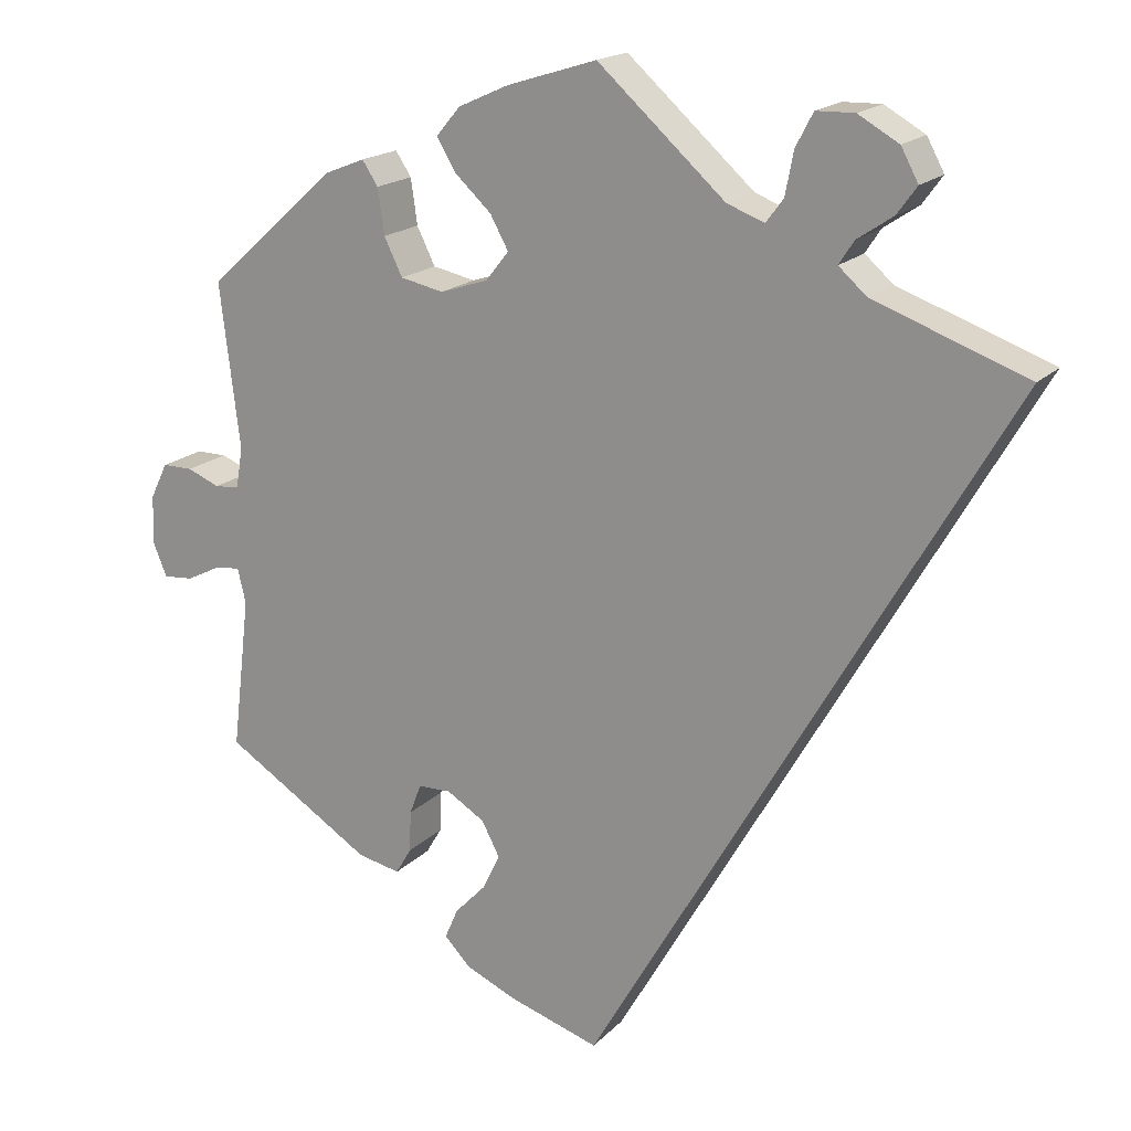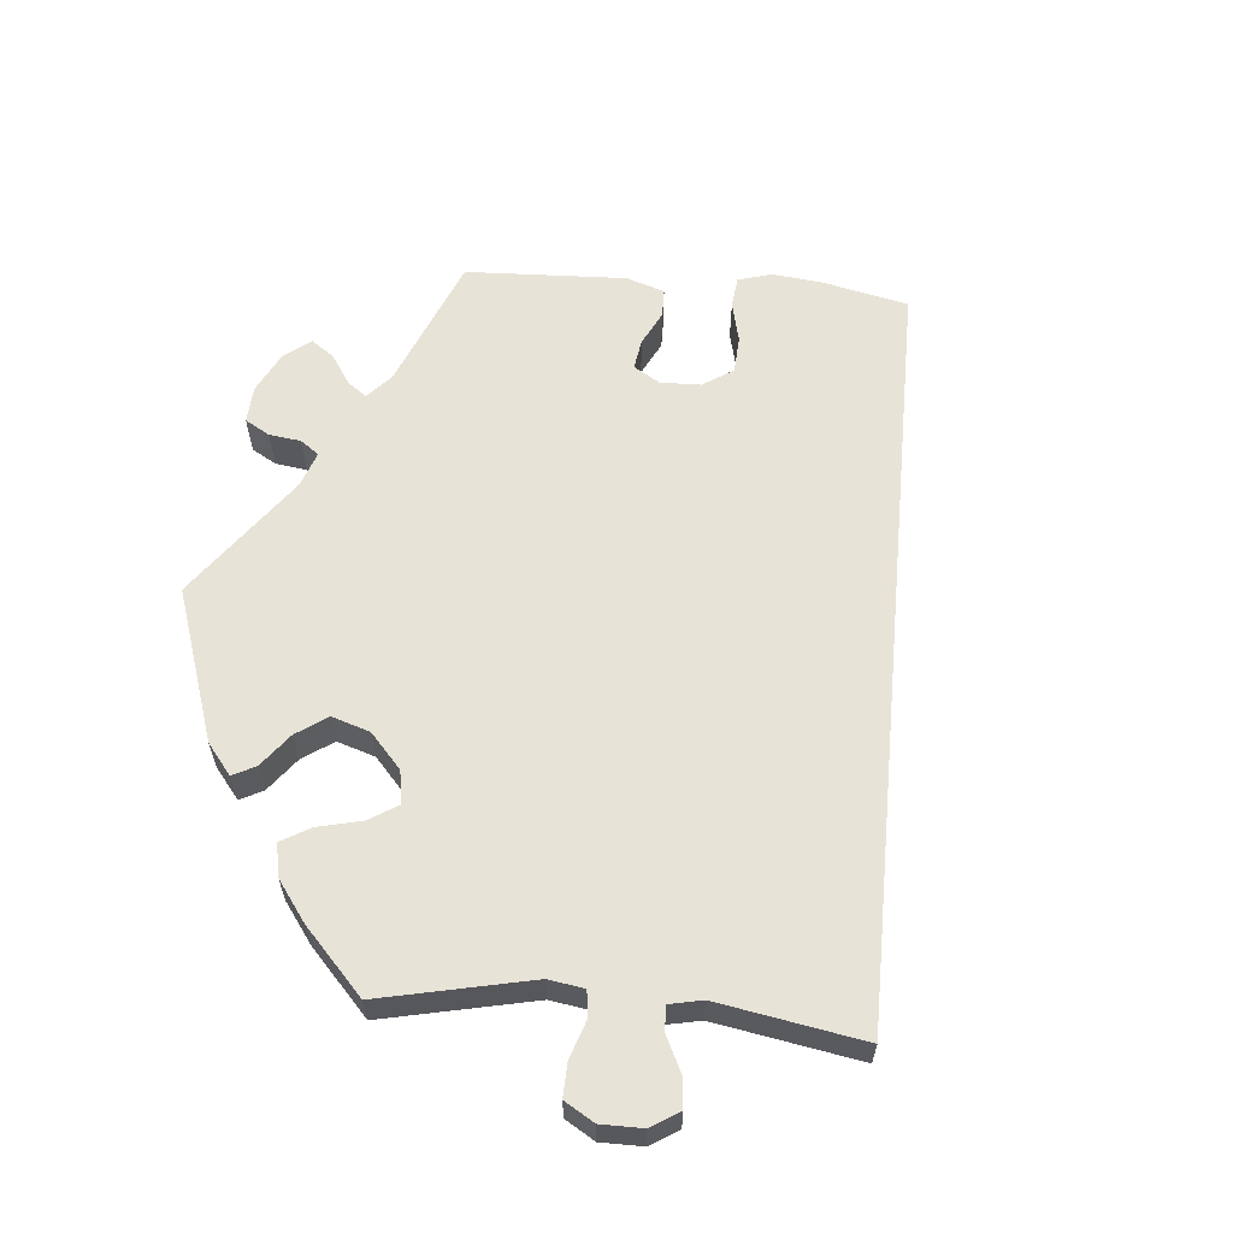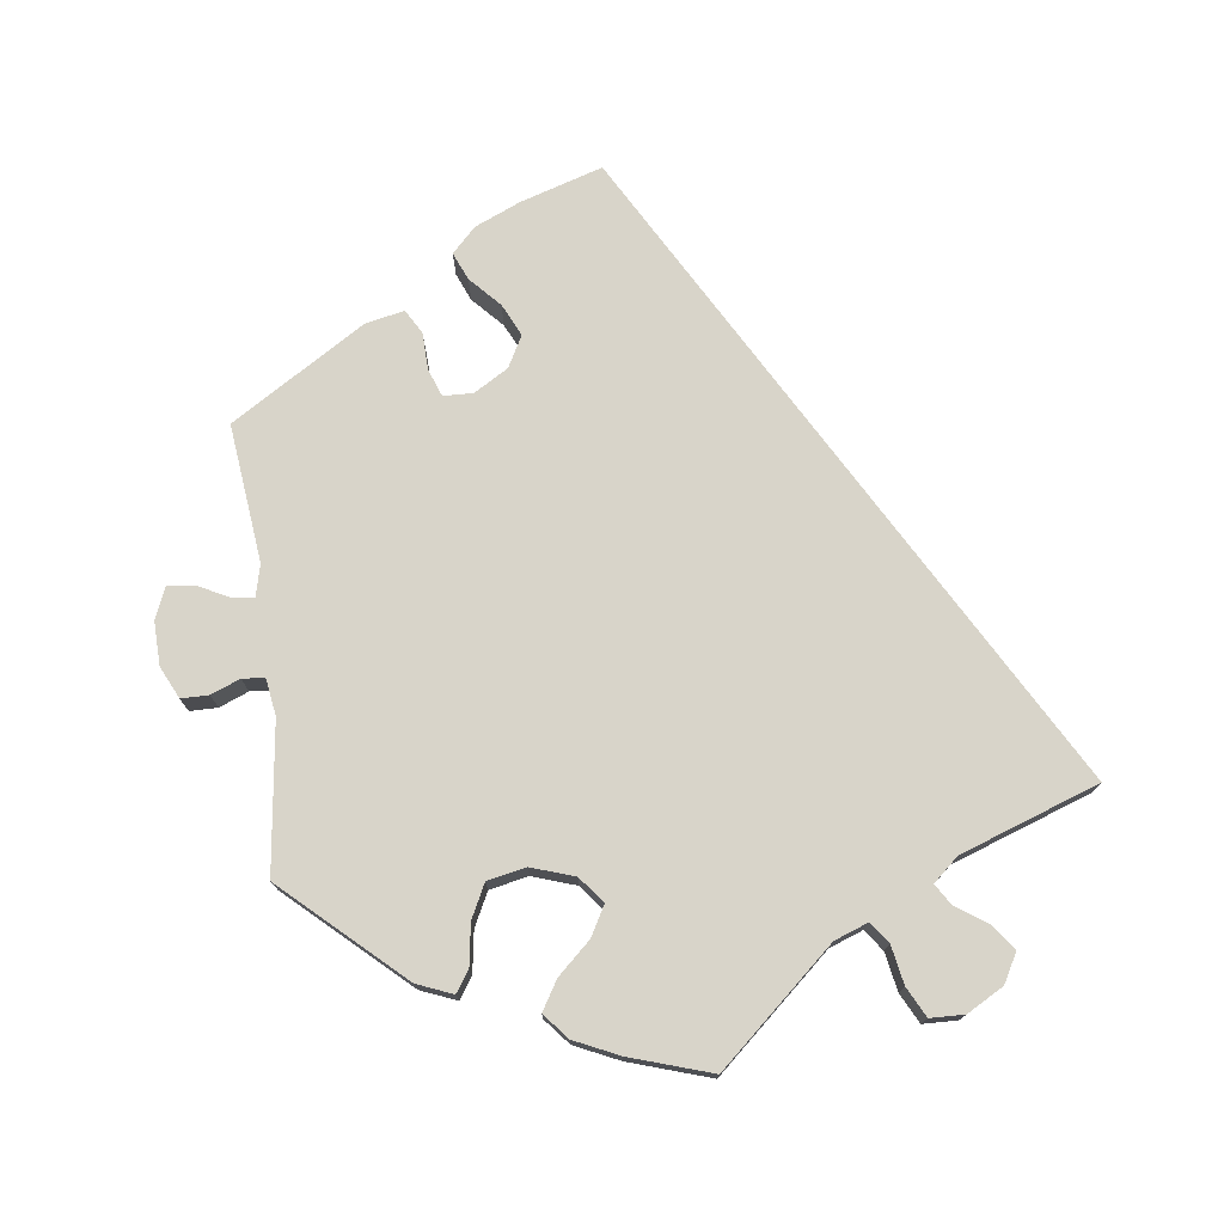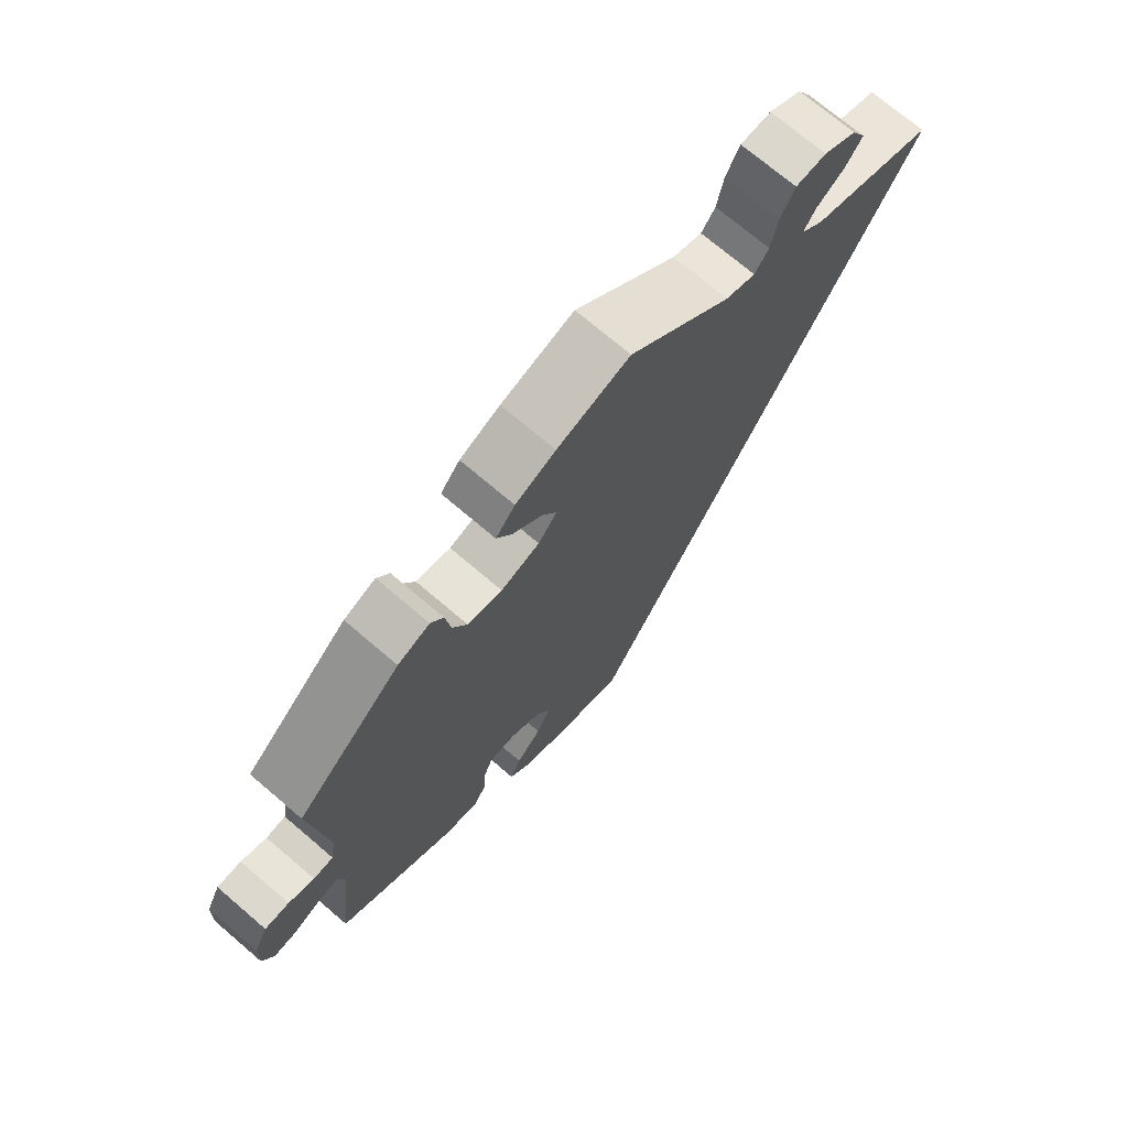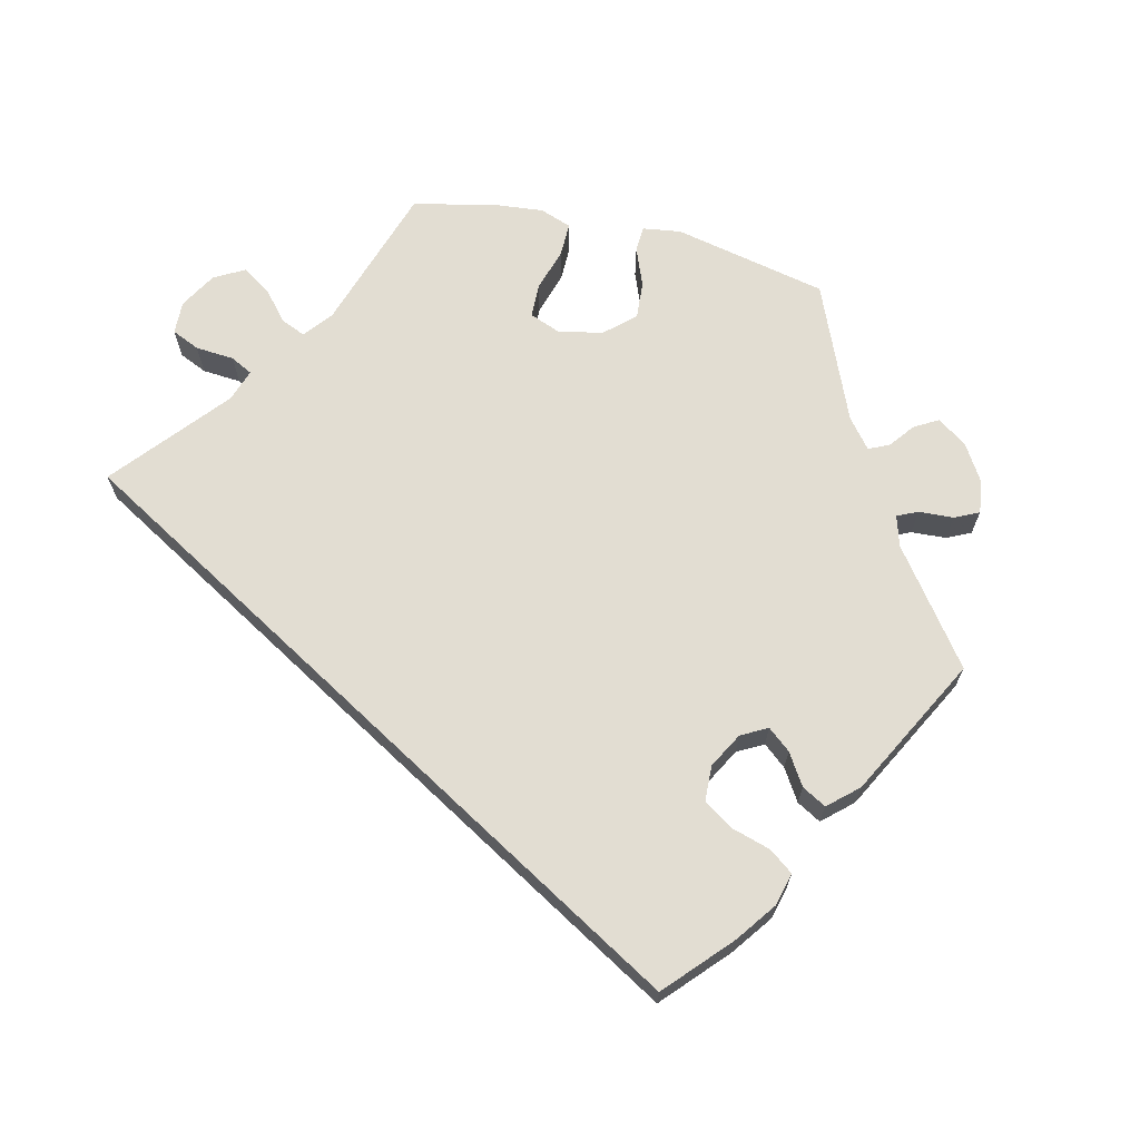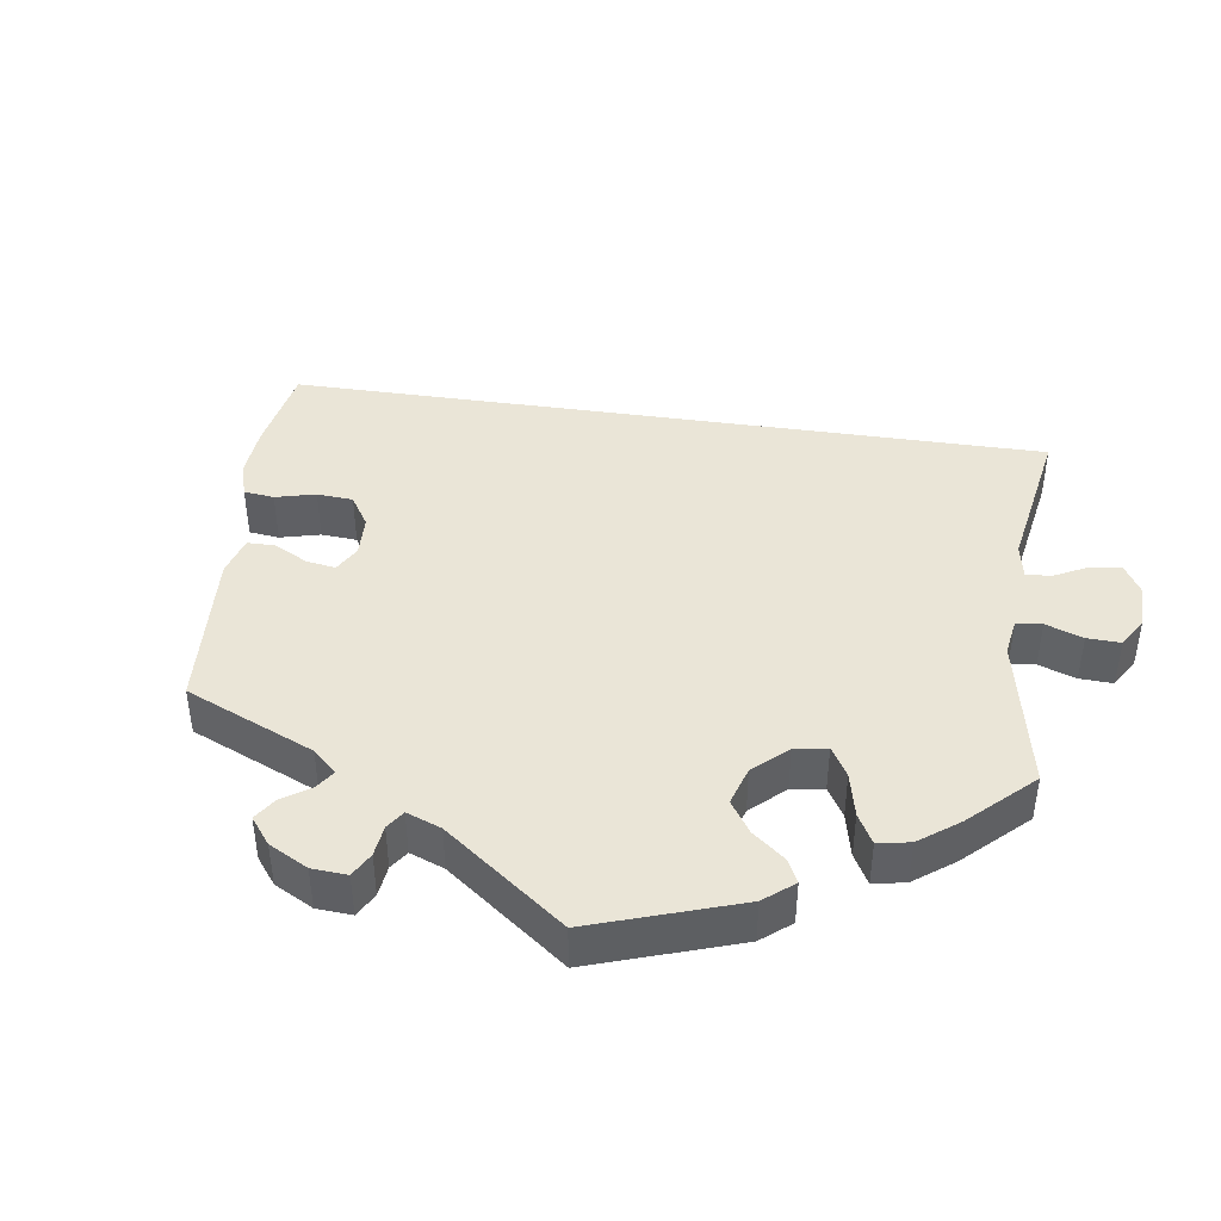
<metadata>
{"format":"obj","ext":"obj","renderer":"f3d","projection":"perspective","resolution":1024,"background":"white","views":[{"elev":18.0,"azim":28.9,"up":"+Z"},{"elev":62.0,"azim":35.0,"up":"+Y"},{"elev":75.2,"azim":-6.9,"up":"+Y"},{"elev":72.1,"azim":-49.5,"up":"+Z"},{"elev":68.2,"azim":163.5,"up":"+Y"},{"elev":44.1,"azim":-52.0,"up":"+Y"}]}
</metadata>
<code>
v -0.479 0.07 -0.104
v -0.489 0.07 -0.062
v -0.519 0.07 -0.065
v -0.561 0.07 -0.086
v -0.597 0.07 -0.089
v -0.614 0.07 -0.048
v -0.612 0.07 0.011
v -0.591 0.07 0.054
v -0.554 0.07 0.054
v -0.515 0.07 0.038
v -0.485 0.07 0.041
v -0.477 0.07 0.09
v -0.501 0.07 0.289
v -0.344 0.07 0.43
v -0.296 0.07 0.449
v -0.277 0.07 0.42
v -0.269 0.07 0.365
v -0.247 0.07 0.32
v -0.195 0.07 0.309
v -0.137 0.07 0.328
v -0.109 0.07 0.363
v -0.131 0.07 0.403
v -0.175 0.07 0.444
v -0.198 0.07 0.483
v -0.169 0.07 0.517
v -0.109 0.07 0.544
v 0 0.07 0.578
v 0.154 0.07 0.44
v 0.199 0.07 0.423
v 0.22 0.07 0.451
v 0.23 0.07 0.503
v 0.251 0.07 0.543
v 0.297 0.07 0.544
v 0.346 0.07 0.516
v 0.367 0.07 0.477
v 0.343 0.07 0.444
v 0.3 0.07 0.415
v 0.282 0.07 0.387
v 0.316 0.07 0.357
v 0.501 0.07 0.29
v 0.001 0.07 -0.578
v -0.109 0.07 -0.543
v -0.17 0.07 -0.516
v -0.202 0.07 -0.483
v -0.186 0.07 -0.446
v -0.148 0.07 -0.406
v -0.127 0.07 -0.363
v -0.149 0.07 -0.321
v -0.195 0.07 -0.293
v -0.235 0.07 -0.294
v -0.249 0.07 -0.331
v -0.251 0.07 -0.381
v -0.27 0.07 -0.413
v -0.322 0.07 -0.402
v -0.501 0.07 -0.289
v -0.479 0 -0.104
v -0.489 0 -0.062
v -0.519 0 -0.065
v -0.561 0 -0.086
v -0.597 0 -0.089
v -0.614 0 -0.048
v -0.612 0 0.011
v -0.591 0 0.054
v -0.554 0 0.054
v -0.515 0 0.038
v -0.485 0 0.041
v -0.477 0 0.09
v -0.501 0 0.289
v -0.344 0 0.43
v -0.296 0 0.449
v -0.277 0 0.42
v -0.269 0 0.365
v -0.247 0 0.32
v -0.195 0 0.309
v -0.137 0 0.328
v -0.109 0 0.363
v -0.131 0 0.403
v -0.175 0 0.444
v -0.198 0 0.483
v -0.169 0 0.517
v -0.109 0 0.544
v 0 0 0.578
v 0.154 0 0.44
v 0.199 0 0.423
v 0.22 0 0.451
v 0.23 0 0.503
v 0.251 0 0.543
v 0.297 0 0.544
v 0.346 0 0.516
v 0.367 0 0.477
v 0.343 0 0.444
v 0.3 0 0.415
v 0.282 0 0.387
v 0.316 0 0.357
v 0.501 0 0.29
v 0.001 0 -0.578
v -0.109 0 -0.543
v -0.17 0 -0.516
v -0.202 0 -0.483
v -0.186 0 -0.446
v -0.148 0 -0.406
v -0.127 0 -0.363
v -0.149 0 -0.321
v -0.195 0 -0.293
v -0.235 0 -0.294
v -0.249 0 -0.331
v -0.251 0 -0.381
v -0.27 0 -0.413
v -0.322 0 -0.402
v -0.501 0 -0.289
f 54 55 1
f 51 52 53 54
f 50 51 54 1
f 49 50 1 2
f 48 49 2
f 43 44 45 46
f 43 46 47
f 42 43 47
f 39 40 41 42
f 38 39 42 47
f 34 35 36 37
f 34 37 38
f 30 31 32 33
f 29 30 33 34
f 25 26 27 28
f 25 28 29
f 22 23 24 25
f 21 22 25 29
f 20 21 29
f 19 20 29
f 14 15 16 17
f 12 13 14 17
f 11 12 17 18
f 7 8 9 10
f 7 10 11
f 6 7 11
f 3 4 5 6
f 2 3 6 11
f 48 2 11 18
f 29 34 38 47
f 19 29 47 48
f 18 19 48
f 56 110 109
f 109 108 107 106
f 56 109 106 105
f 57 56 105 104
f 57 104 103
f 101 100 99 98
f 102 101 98
f 102 98 97
f 97 96 95 94
f 102 97 94 93
f 92 91 90 89
f 93 92 89
f 88 87 86 85
f 89 88 85 84
f 83 82 81 80
f 84 83 80
f 80 79 78 77
f 84 80 77 76
f 84 76 75
f 84 75 74
f 72 71 70 69
f 72 69 68 67
f 73 72 67 66
f 65 64 63 62
f 66 65 62
f 66 62 61
f 61 60 59 58
f 66 61 58 57
f 73 66 57 103
f 102 93 89 84
f 103 102 84 74
f 103 74 73
f 1 56 57 2
f 2 57 58 3
f 3 58 59 4
f 4 59 60 5
f 5 60 61 6
f 6 61 62 7
f 7 62 63 8
f 8 63 64 9
f 9 64 65 10
f 10 65 66 11
f 11 66 67 12
f 12 67 68 13
f 13 68 69 14
f 14 69 70 15
f 15 70 71 16
f 16 71 72 17
f 17 72 73 18
f 18 73 74 19
f 19 74 75 20
f 20 75 76 21
f 21 76 77 22
f 22 77 78 23
f 23 78 79 24
f 24 79 80 25
f 25 80 81 26
f 26 81 82 27
f 27 82 83 28
f 28 83 84 29
f 29 84 85 30
f 30 85 86 31
f 31 86 87 32
f 32 87 88 33
f 33 88 89 34
f 34 89 90 35
f 35 90 91 36
f 36 91 92 37
f 37 92 93 38
f 38 93 94 39
f 39 94 95 40
f 40 95 96 41
f 41 96 97 42
f 42 97 98 43
f 43 98 99 44
f 44 99 100 45
f 45 100 101 46
f 46 101 102 47
f 47 102 103 48
f 48 103 104 49
f 49 104 105 50
f 50 105 106 51
f 51 106 107 52
f 52 107 108 53
f 53 108 109 54
f 54 109 110 55
f 55 110 56 1

</code>
